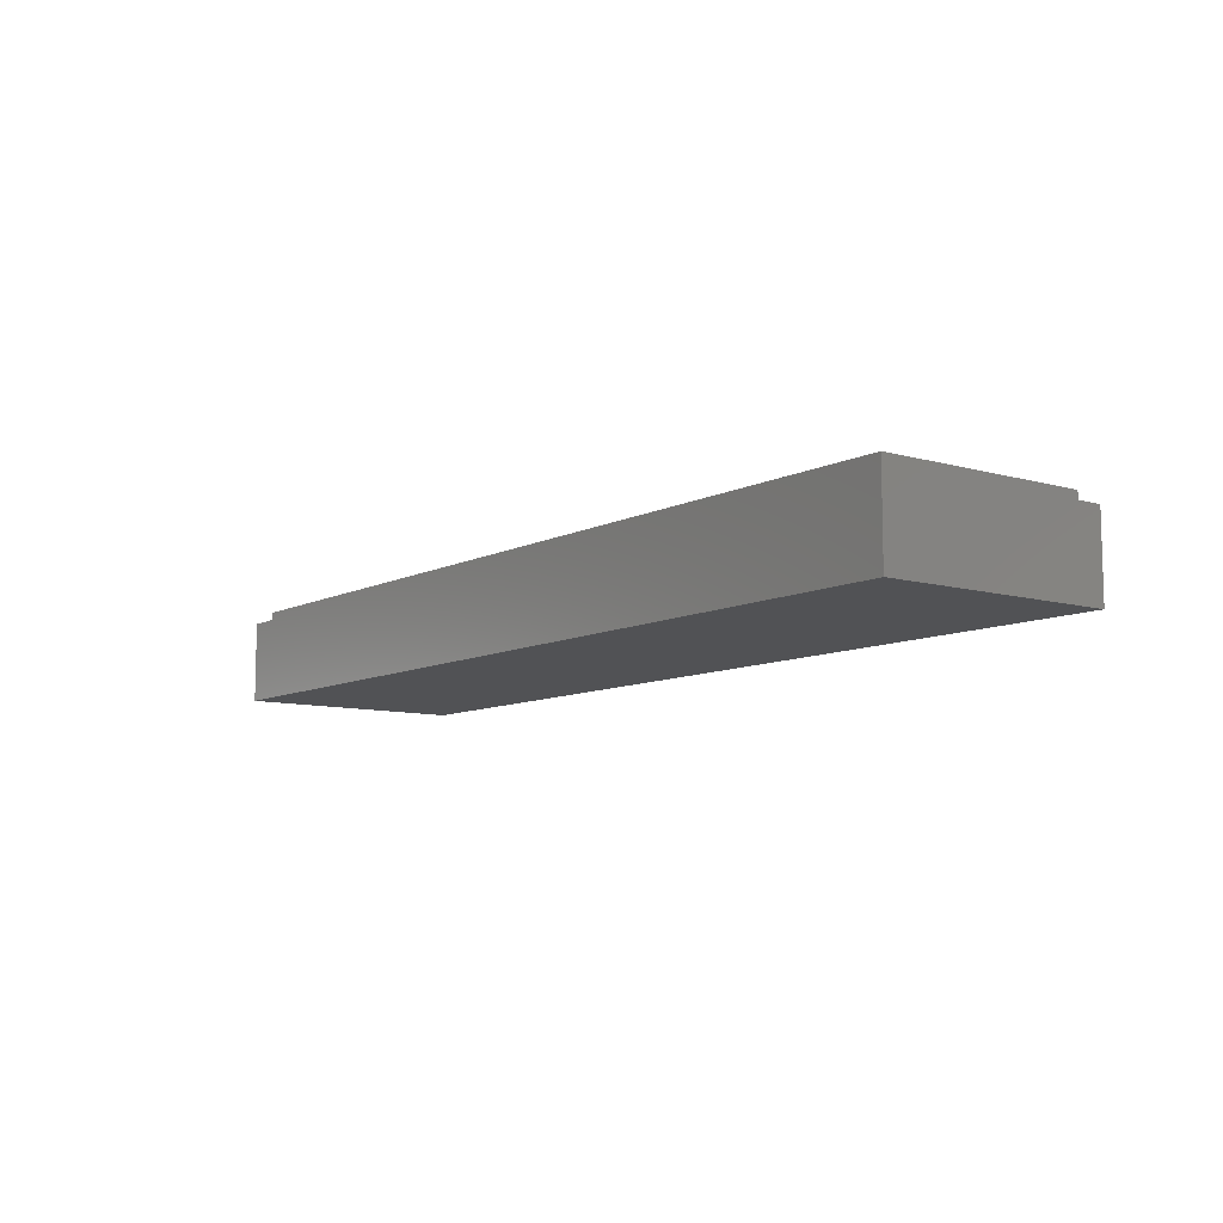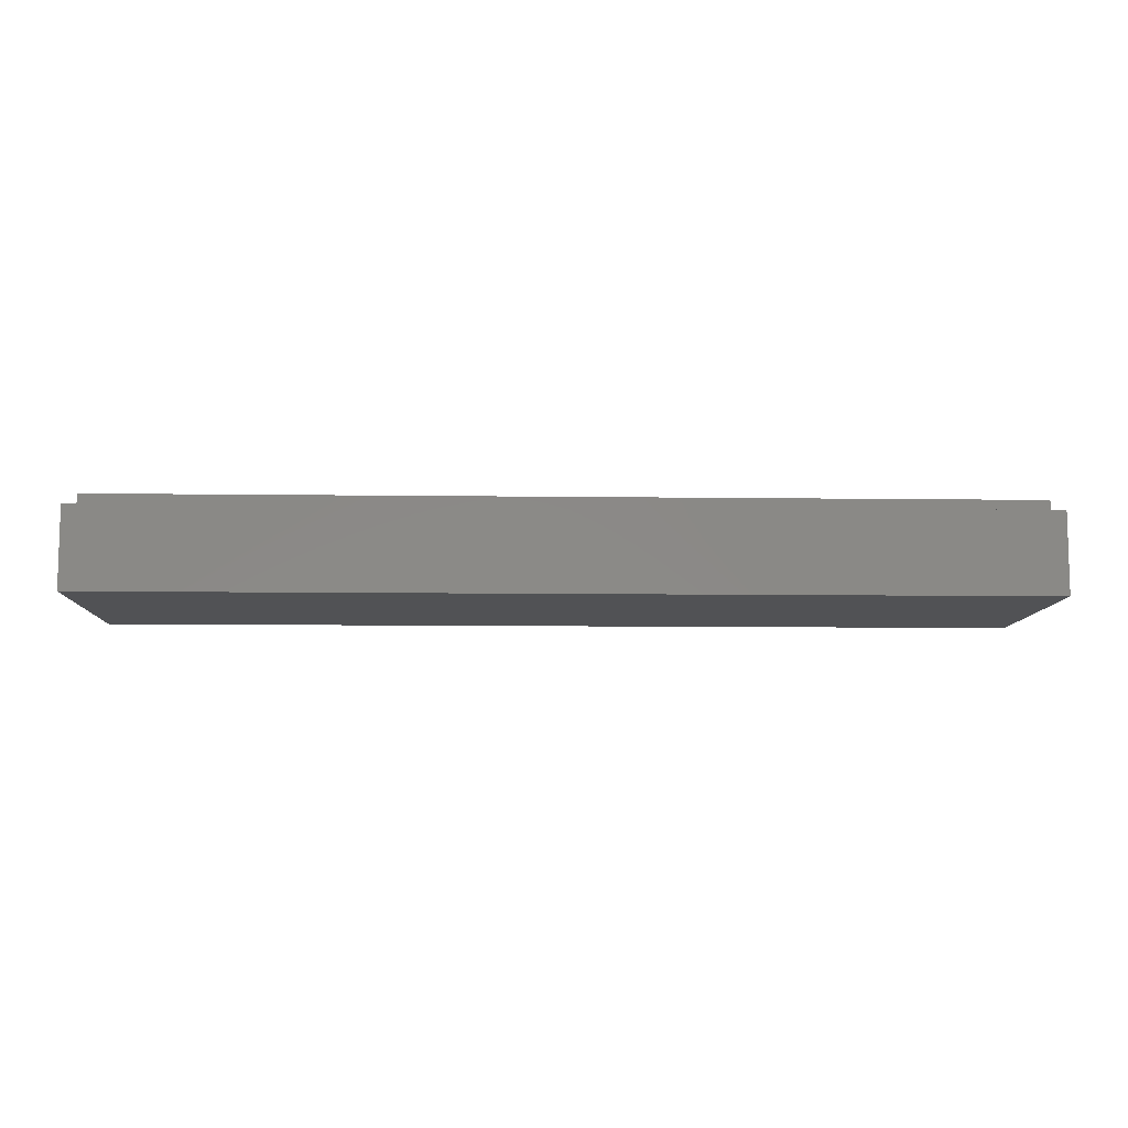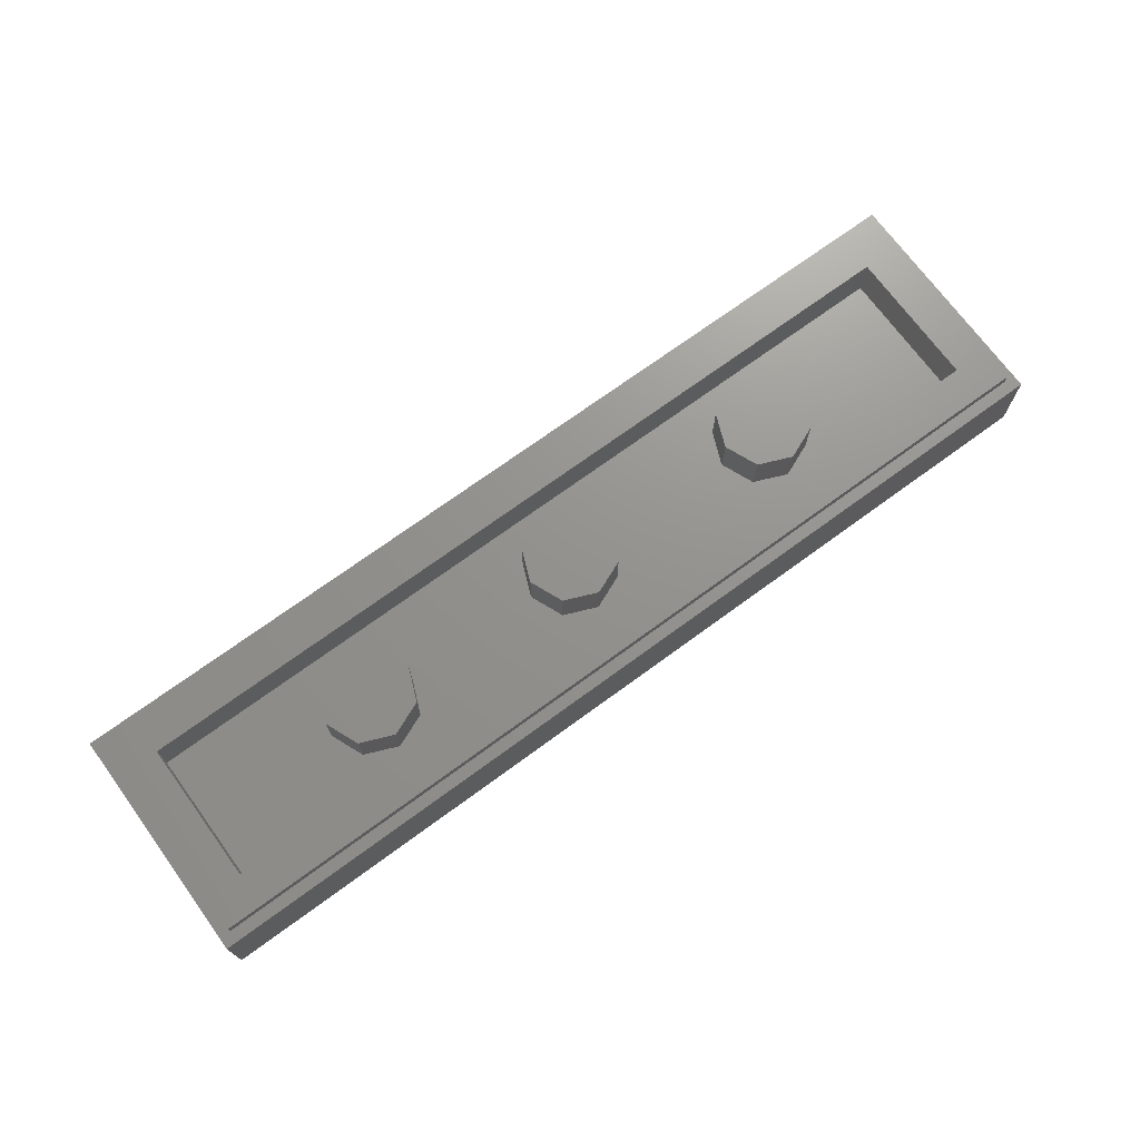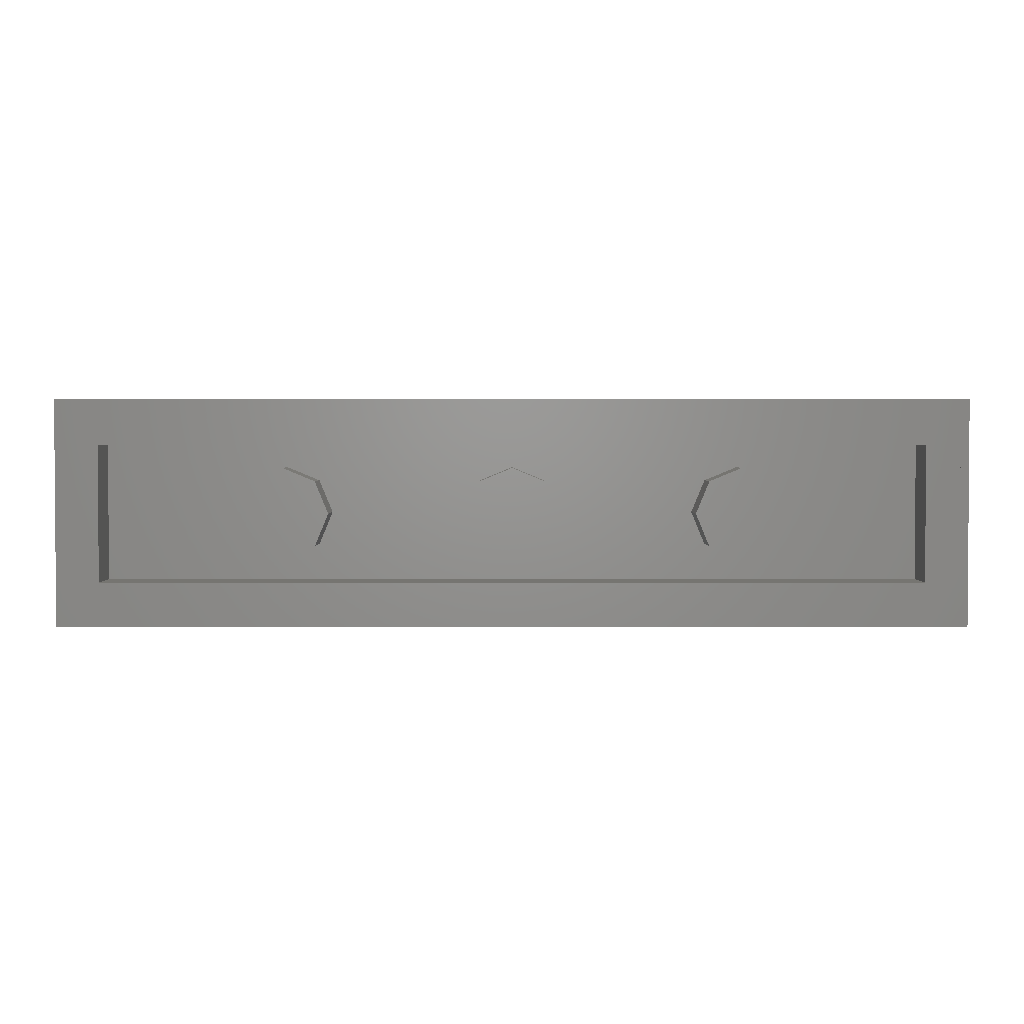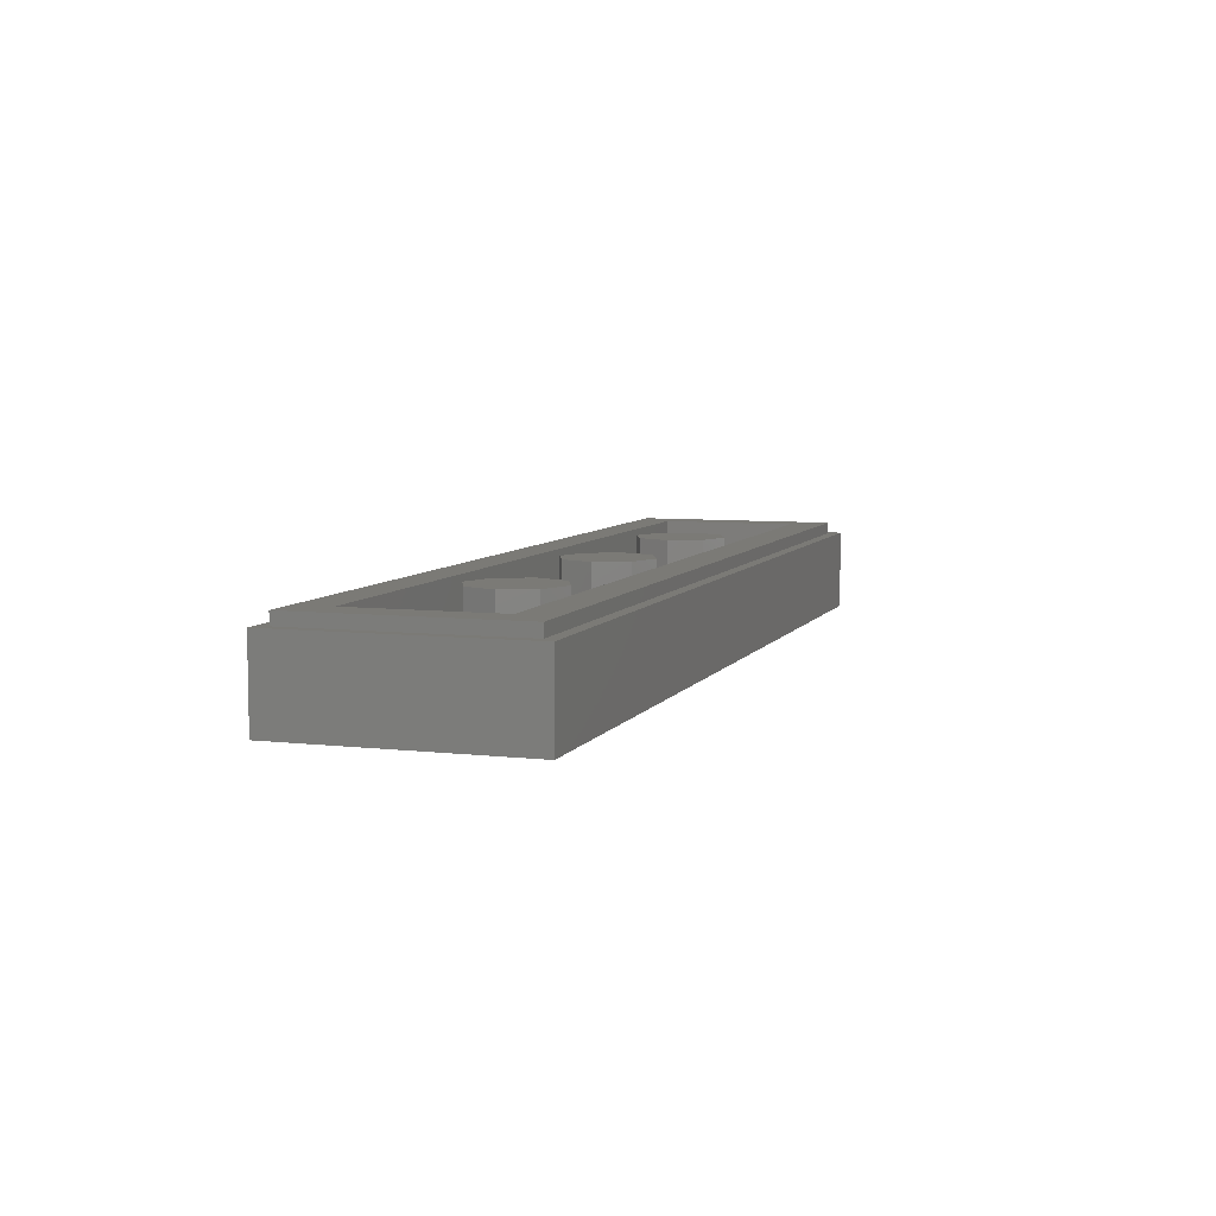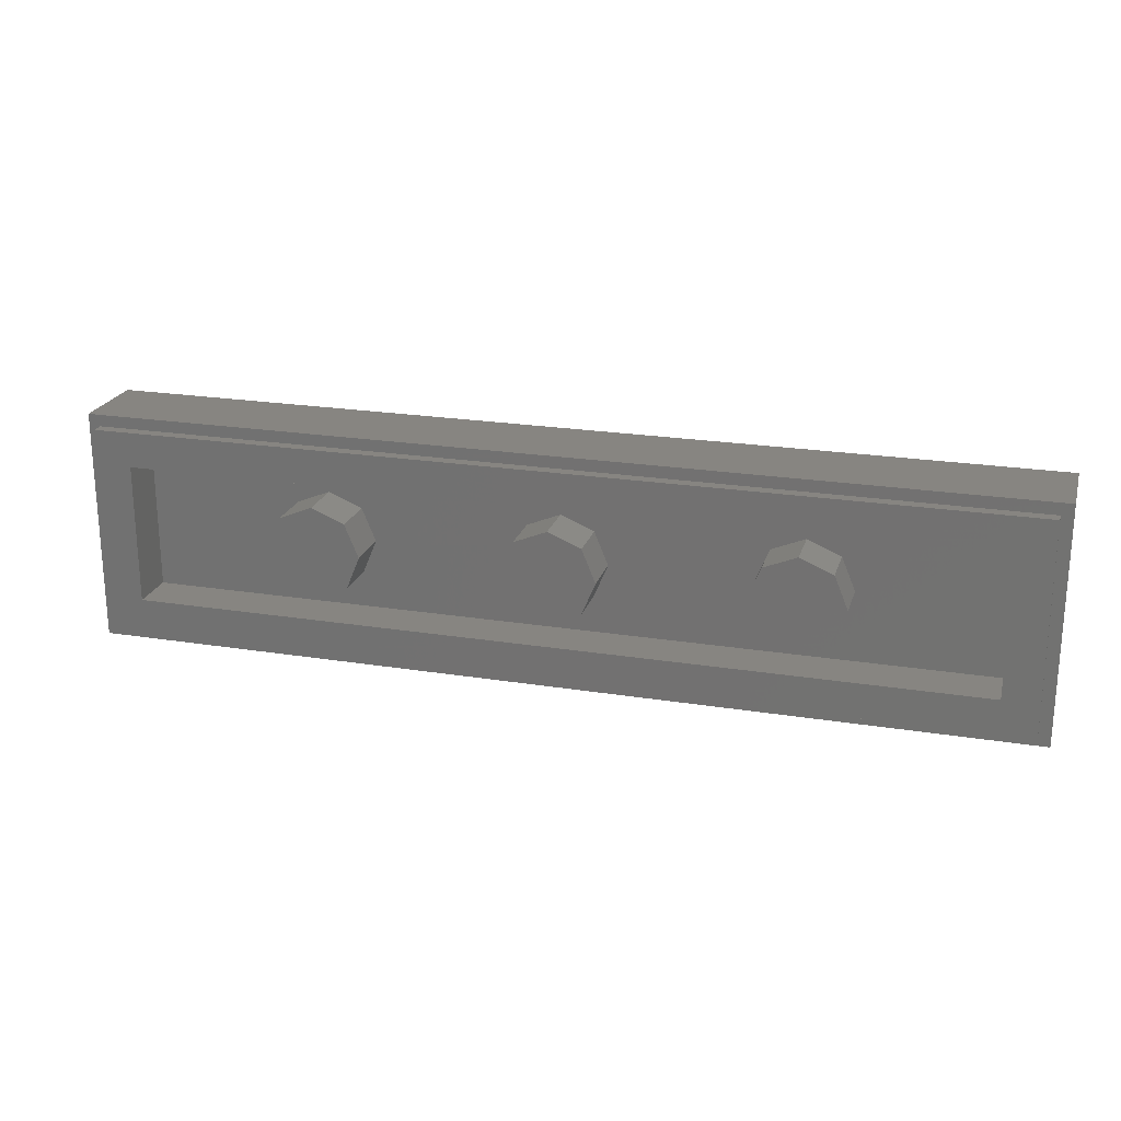
<metadata>
{"format":"stl","ext":"stl","renderer":"f3d","projection":"perspective","resolution":1024,"background":"white","views":[{"elev":-9.1,"azim":-127.1,"up":"+Y"},{"elev":-9.2,"azim":178.0,"up":"+Y"},{"elev":71.6,"azim":-36.2,"up":"+Y"},{"elev":2.2,"azim":179.9,"up":"+Z"},{"elev":6.9,"azim":108.4,"up":"+Y"},{"elev":22.1,"azim":-164.4,"up":"+Z"}]}
</metadata>
<code>
# stl→obj: 151 verts, 264 faces
v -1.6 0 0.4
v -1.536 0 0.26
v -1.526 0 0.334
v -1.536 0 0.19
v -1.6 0 -0.4
v -1.526 0 0.11
v -1.508 0 0.054
v -1.492 0 0.026
v -1.44 0 -0.108
v -1.446 0 -0.008
v -1.442 0 -0.118
v -1.472 0 0.004
v -1.424 0 -0.096
v -1.408 0 -0.012
v -1.356 0 -0.064
v -1.326 0 -0.016
v -1.312 0 -0.04
v -1.302 0 -0.028
v -1.434 0 -0.142
v -1.406 0 -0.192
v -1.356 0 -0.244
v -1.292 0 -0.278
v -1.178 0 -0.316
v -0.8 0 0.4
v -1.486 0 0.266
v -1.436 0 0.206
v -1.386 0 0.156
v -1.332 0 0.12
v -1.26 0 0.09
v -1.16 0 0.062
v -1.108 0 0.044
v -1.1 0 0.034
v -1.102 0 0.022
v -0.8 0 -0.4
v -1.126 0 -0.326
v -1.152 0 -0.256
v -1.126 0 -0.006
v -1.178 0 -0.164
v -1.194 0 -0.1
v -1.192 0 -0.084
v 1.6 0 0.4
v 1.526 0 0.334
v 1.536 0 0.26
v 1.536 0 0.19
v 1.6 0 -0.4
v 1.526 0 0.11
v 1.508 0 0.054
v 1.492 0 0.026
v 1.446 0 -0.008
v 1.44 0 -0.108
v 1.442 0 -0.118
v 1.472 0 0.004
v 1.408 0 -0.012
v 1.424 0 -0.096
v 1.356 0 -0.064
v 1.326 0 -0.016
v 1.312 0 -0.04
v 1.302 0 -0.028
v 1.434 0 -0.142
v 1.406 0 -0.192
v 1.356 0 -0.244
v 1.292 0 -0.278
v 1.178 0 -0.316
v 0.8 0 0.4
v 1.486 0 0.266
v 1.436 0 0.206
v 1.386 0 0.156
v 1.332 0 0.12
v 1.26 0 0.09
v 1.16 0 0.062
v 1.108 0 0.044
v 1.1 0 0.034
v 1.102 0 0.022
v 0.8 0 -0.4
v 1.126 0 -0.326
v 1.152 0 -0.256
v 1.178 0 -0.164
v 1.126 0 -0.006
v 1.194 0 -0.1
v 1.192 0 -0.084
v -1.56 0.32 0.36
v -1.44 0.32 0.24
v -1.44 0.32 -0.24
v -1.56 0.32 -0.36
v 1.56 0.32 -0.36
v 1.44 0.32 -0.24
v 1.44 0.32 0.24
v 1.56 0.32 0.36
v -1.6 0.28 0.4
v -1.56 0.28 0.36
v -1.56 0.28 -0.36
v -1.6 0.28 -0.4
v 1.6 0.28 -0.4
v 1.56 0.28 -0.36
v 1.56 0.28 0.36
v 1.6 0.28 0.4
v -1.44 0.16 0.24
v 1.44 0.16 0.24
v 1.44 0.16 -0.24
v -1.44 0.16 -0.24
v 0.16 0.32 0
v 0.1131 0.32 -0.1131
v 0 0.32 0
v 0 0.32 -0.16
v -0.1131 0.32 -0.1131
v -0.16 0.32 -0
v -0.1131 0.32 0.1131
v -0 0.32 0.16
v 0.1131 0.32 0.1131
v 0.16 0.16 0
v 0.1131 0.16 -0.1131
v 0 0.16 -0.16
v -0.1131 0.16 -0.1131
v -0.16 0.16 -0
v -0.1131 0.16 0.1131
v -0 0.16 0.16
v 0.1131 0.16 0.1131
v -0.64 0.32 0
v -0.6869 0.32 -0.1131
v -0.8 0.32 0
v -0.8 0.32 -0.16
v -0.9131 0.32 -0.1131
v -0.96 0.32 -0
v -0.9131 0.32 0.1131
v -0.8 0.32 0.16
v -0.6869 0.32 0.1131
v -0.64 0.16 0
v -0.6869 0.16 -0.1131
v -0.8 0.16 -0.16
v -0.9131 0.16 -0.1131
v -0.96 0.16 -0
v -0.9131 0.16 0.1131
v -0.8 0.16 0.16
v -0.6869 0.16 0.1131
v 0.96 0.32 0
v 0.9131 0.32 -0.1131
v 0.8 0.32 0
v 0.8 0.32 -0.16
v 0.6869 0.32 -0.1131
v 0.64 0.32 -0
v 0.6869 0.32 0.1131
v 0.8 0.32 0.16
v 0.9131 0.32 0.1131
v 0.96 0.16 0
v 0.9131 0.16 -0.1131
v 0.8 0.16 -0.16
v 0.6869 0.16 -0.1131
v 0.64 0.16 -0
v 0.6869 0.16 0.1131
v 0.8 0.16 0.16
v 0.9131 0.16 0.1131
f 1 2 3
f 4 2 1
f 1 5 4
f 4 5 6
f 7 5 8
f 6 5 7
f 9 10 5
f 5 11 9
f 12 5 10
f 8 5 12
f 10 9 13
f 13 14 10
f 15 16 14
f 14 13 15
f 16 15 17
f 17 18 16
f 11 5 19
f 19 5 20
f 20 5 21
f 21 5 22
f 22 5 23
f 24 1 3
f 24 3 25
f 25 26 24
f 24 26 27
f 27 28 24
f 24 28 29
f 29 30 24
f 24 30 31
f 24 31 32
f 24 32 33
f 33 34 24
f 35 34 33
f 33 36 35
f 36 33 37
f 37 38 36
f 39 38 37
f 37 40 39
f 5 34 35
f 35 23 5
f 41 42 43
f 41 43 44
f 44 45 41
f 44 46 45
f 47 48 45
f 46 47 45
f 45 49 50
f 50 51 45
f 52 49 45
f 48 52 45
f 49 53 54
f 54 50 49
f 55 54 53
f 53 56 55
f 57 55 56
f 56 58 57
f 51 59 45
f 59 60 45
f 60 61 45
f 61 62 45
f 62 63 45
f 41 64 42
f 65 42 64
f 64 66 65
f 67 66 64
f 64 68 67
f 69 68 64
f 64 70 69
f 64 71 70
f 64 72 71
f 73 72 64
f 64 74 73
f 73 74 75
f 75 76 73
f 76 77 78
f 78 73 76
f 78 77 79
f 79 80 78
f 75 74 45
f 45 63 75
f 64 24 34
f 34 74 64
f 25 3 2
f 2 4 25
f 26 25 4
f 4 6 26
f 27 26 6
f 6 7 27
f 8 12 27
f 27 7 8
f 28 27 12
f 12 10 28
f 28 10 14
f 14 16 28
f 29 28 16
f 16 18 29
f 30 29 18
f 18 31 30
f 32 31 18
f 18 33 32
f 33 18 37
f 18 17 40
f 40 37 18
f 39 40 17
f 17 15 39
f 38 39 15
f 15 13 38
f 38 13 9
f 9 11 38
f 38 11 19
f 19 20 38
f 38 20 21
f 21 22 38
f 22 23 36
f 36 38 22
f 36 23 35
f 43 42 65
f 65 44 43
f 44 65 66
f 66 46 44
f 67 47 46
f 46 66 67
f 48 47 67
f 67 52 48
f 68 49 52
f 52 67 68
f 53 49 68
f 68 56 53
f 69 58 56
f 56 68 69
f 58 69 70
f 70 71 58
f 58 71 72
f 72 73 58
f 73 78 58
f 58 78 80
f 80 57 58
f 57 80 79
f 79 55 57
f 55 79 77
f 77 54 55
f 77 51 50
f 50 54 77
f 59 51 77
f 77 60 59
f 61 60 77
f 77 62 61
f 62 77 76
f 76 63 62
f 76 75 63
f 81 82 83
f 81 83 84
f 85 86 87
f 85 87 88
f 88 87 82
f 88 82 81
f 84 83 86
f 84 86 85
f 89 90 91
f 89 91 92
f 93 94 95
f 93 95 96
f 96 95 90
f 96 90 89
f 92 91 94
f 92 94 93
f 89 1 41
f 89 41 96
f 92 5 1
f 92 1 89
f 93 45 5
f 93 5 92
f 96 41 45
f 96 45 93
f 81 90 95
f 81 95 88
f 84 91 90
f 84 90 81
f 85 94 91
f 85 91 84
f 88 95 94
f 88 94 85
f 97 98 99
f 97 99 100
f 97 82 87
f 97 87 98
f 100 83 82
f 100 82 97
f 99 86 83
f 99 83 100
f 98 87 86
f 98 86 99
f 101 102 103
f 102 104 103
f 104 105 103
f 105 106 103
f 106 107 103
f 107 108 103
f 108 109 103
f 109 101 103
f 101 110 111
f 101 111 102
f 102 111 112
f 102 112 104
f 104 112 113
f 104 113 105
f 105 113 114
f 105 114 106
f 106 114 115
f 106 115 107
f 107 115 116
f 107 116 108
f 108 116 117
f 108 117 109
f 109 117 110
f 109 110 101
f 118 119 120
f 119 121 120
f 121 122 120
f 122 123 120
f 123 124 120
f 124 125 120
f 125 126 120
f 126 118 120
f 118 127 128
f 118 128 119
f 119 128 129
f 119 129 121
f 121 129 130
f 121 130 122
f 122 130 131
f 122 131 123
f 123 131 132
f 123 132 124
f 124 132 133
f 124 133 125
f 125 133 134
f 125 134 126
f 126 134 127
f 126 127 118
f 135 136 137
f 136 138 137
f 138 139 137
f 139 140 137
f 140 141 137
f 141 142 137
f 142 143 137
f 143 135 137
f 135 144 145
f 135 145 136
f 136 145 146
f 136 146 138
f 138 146 147
f 138 147 139
f 139 147 148
f 139 148 140
f 140 148 149
f 140 149 141
f 141 149 150
f 141 150 142
f 142 150 151
f 142 151 143
f 143 151 144
f 143 144 135

</code>
